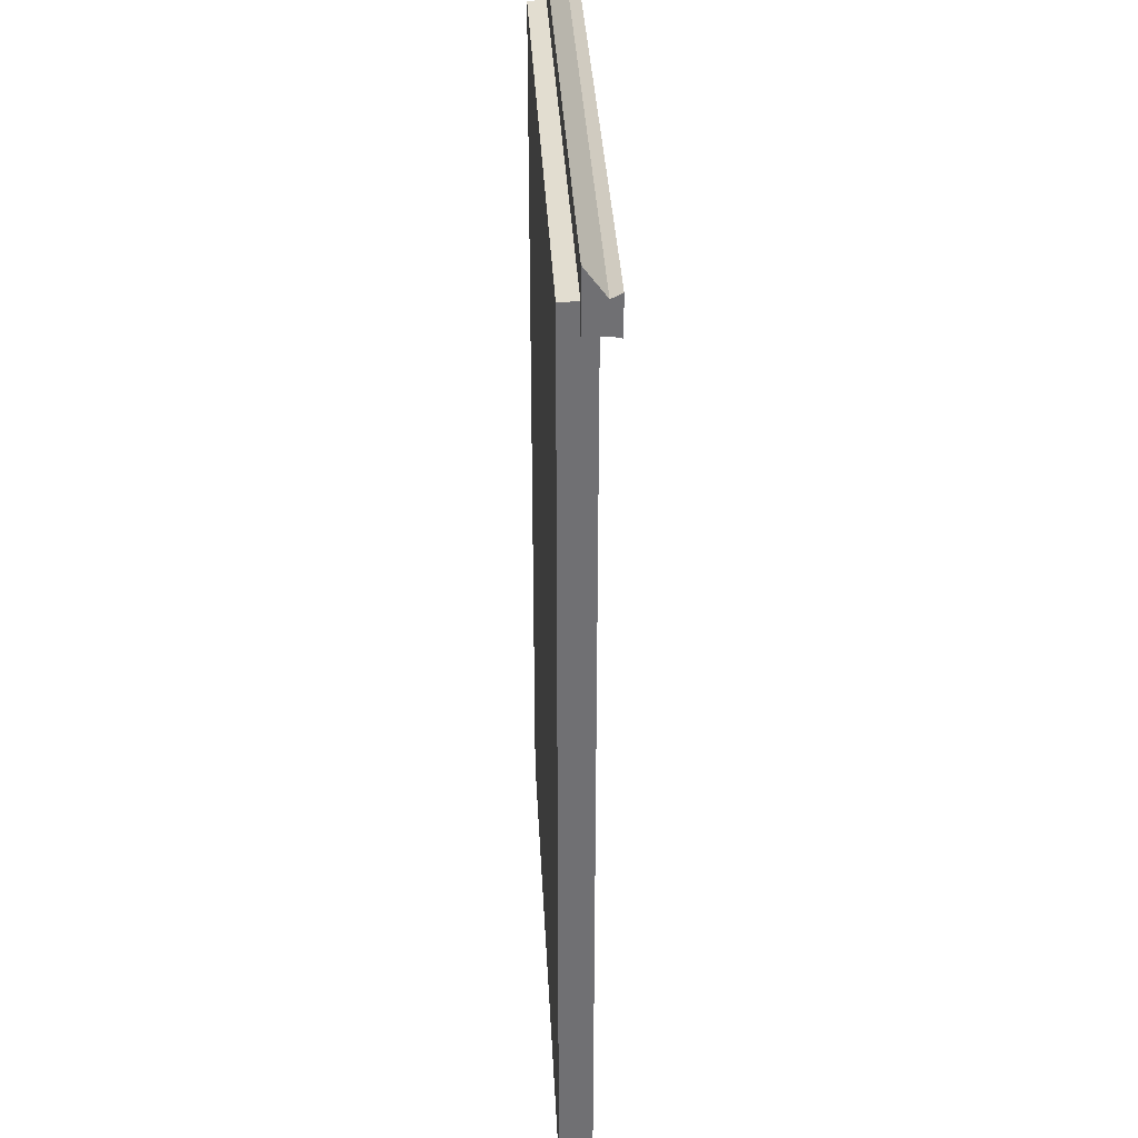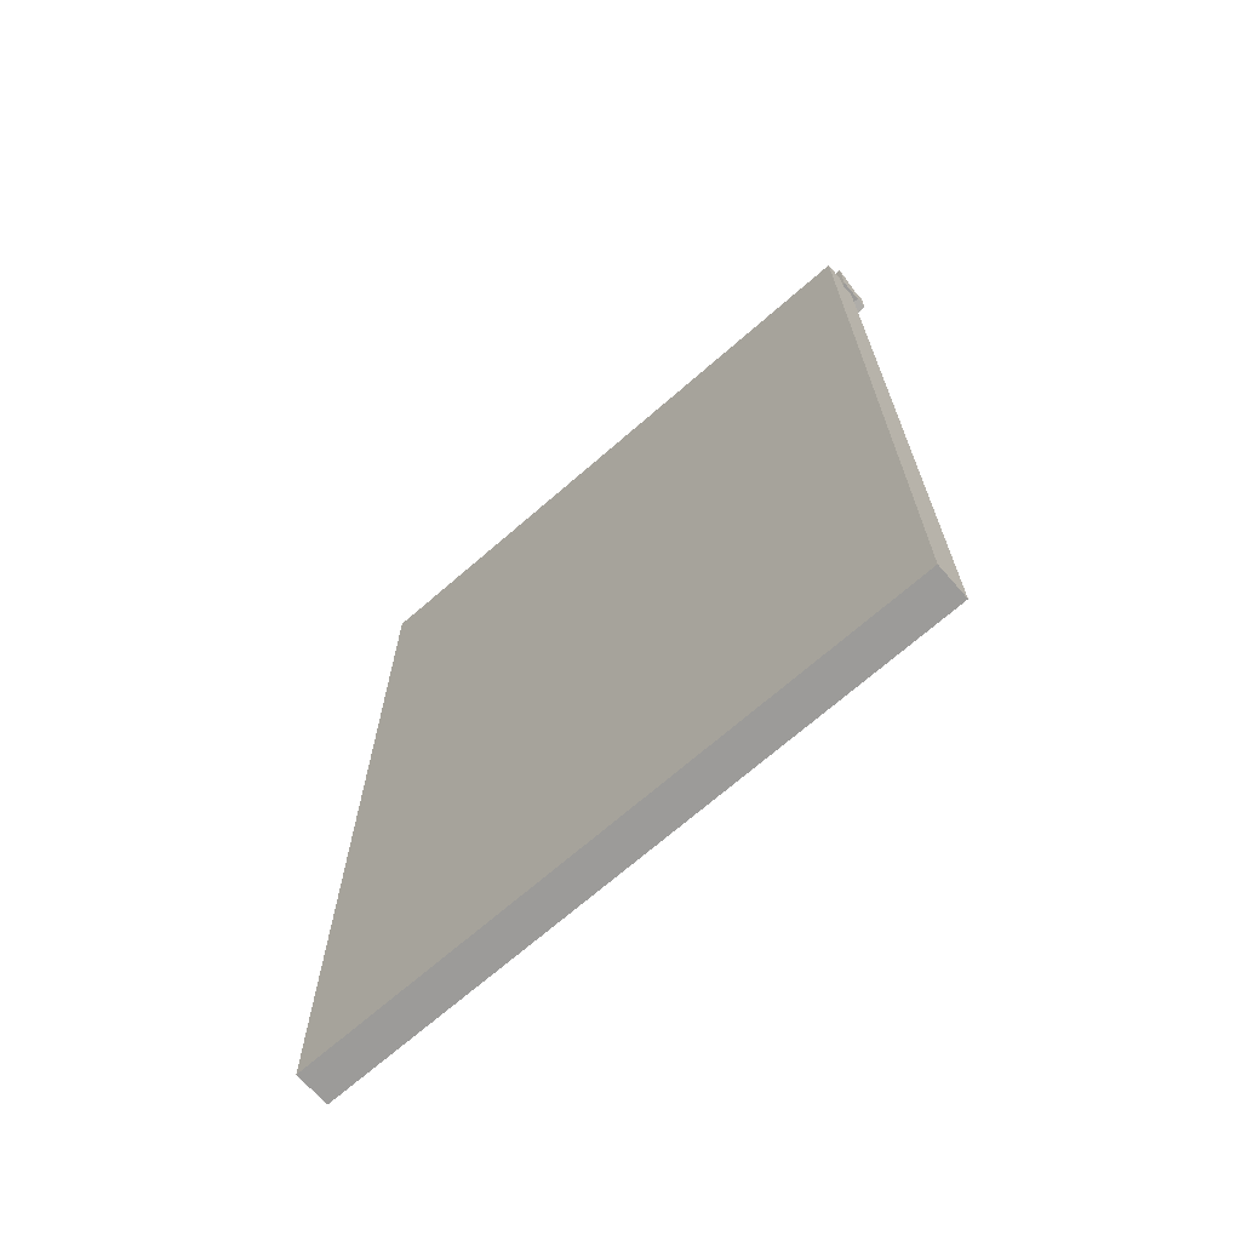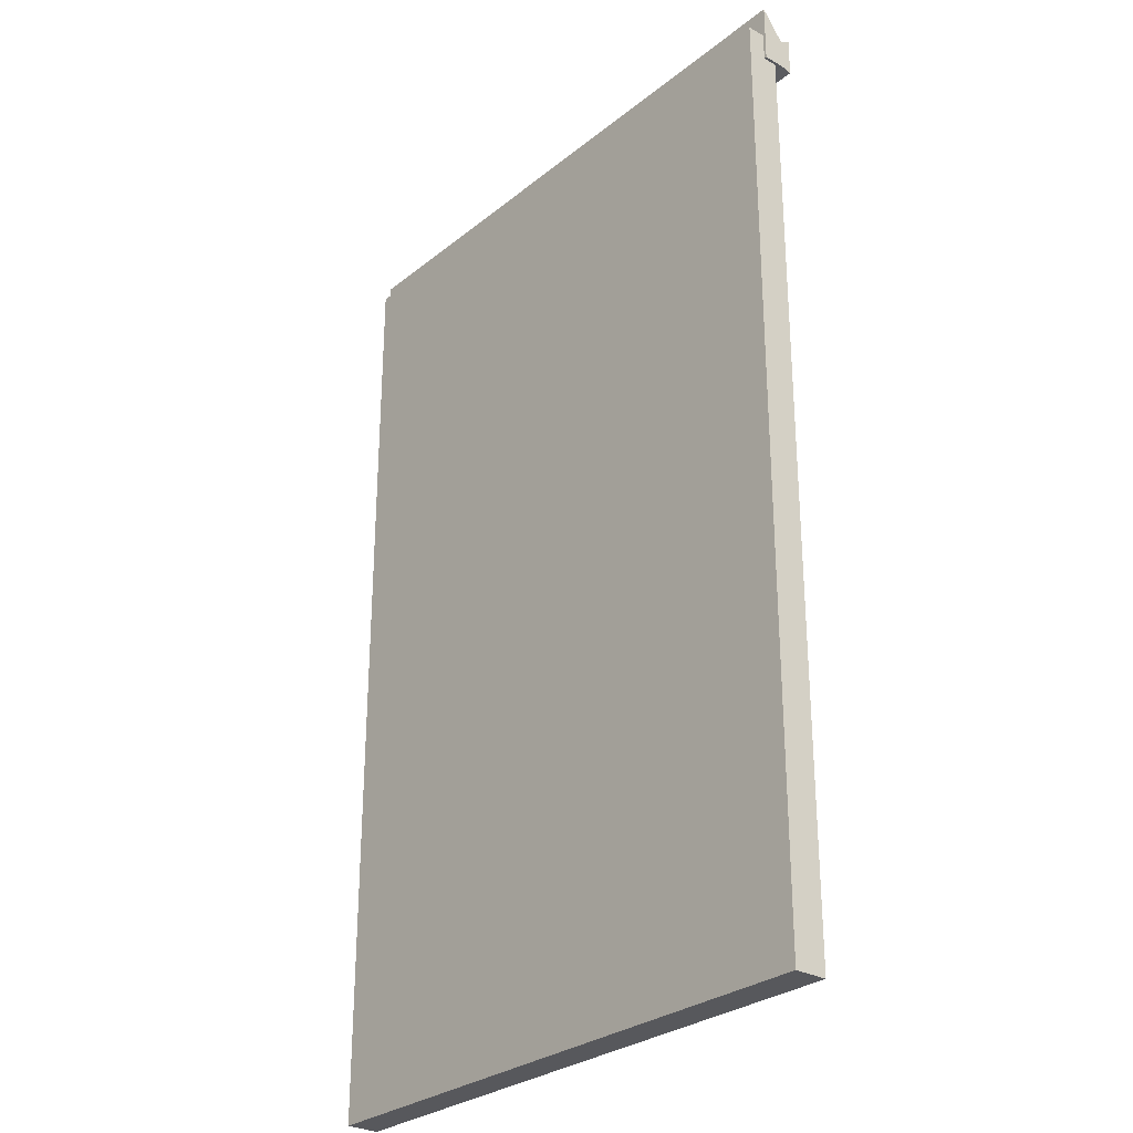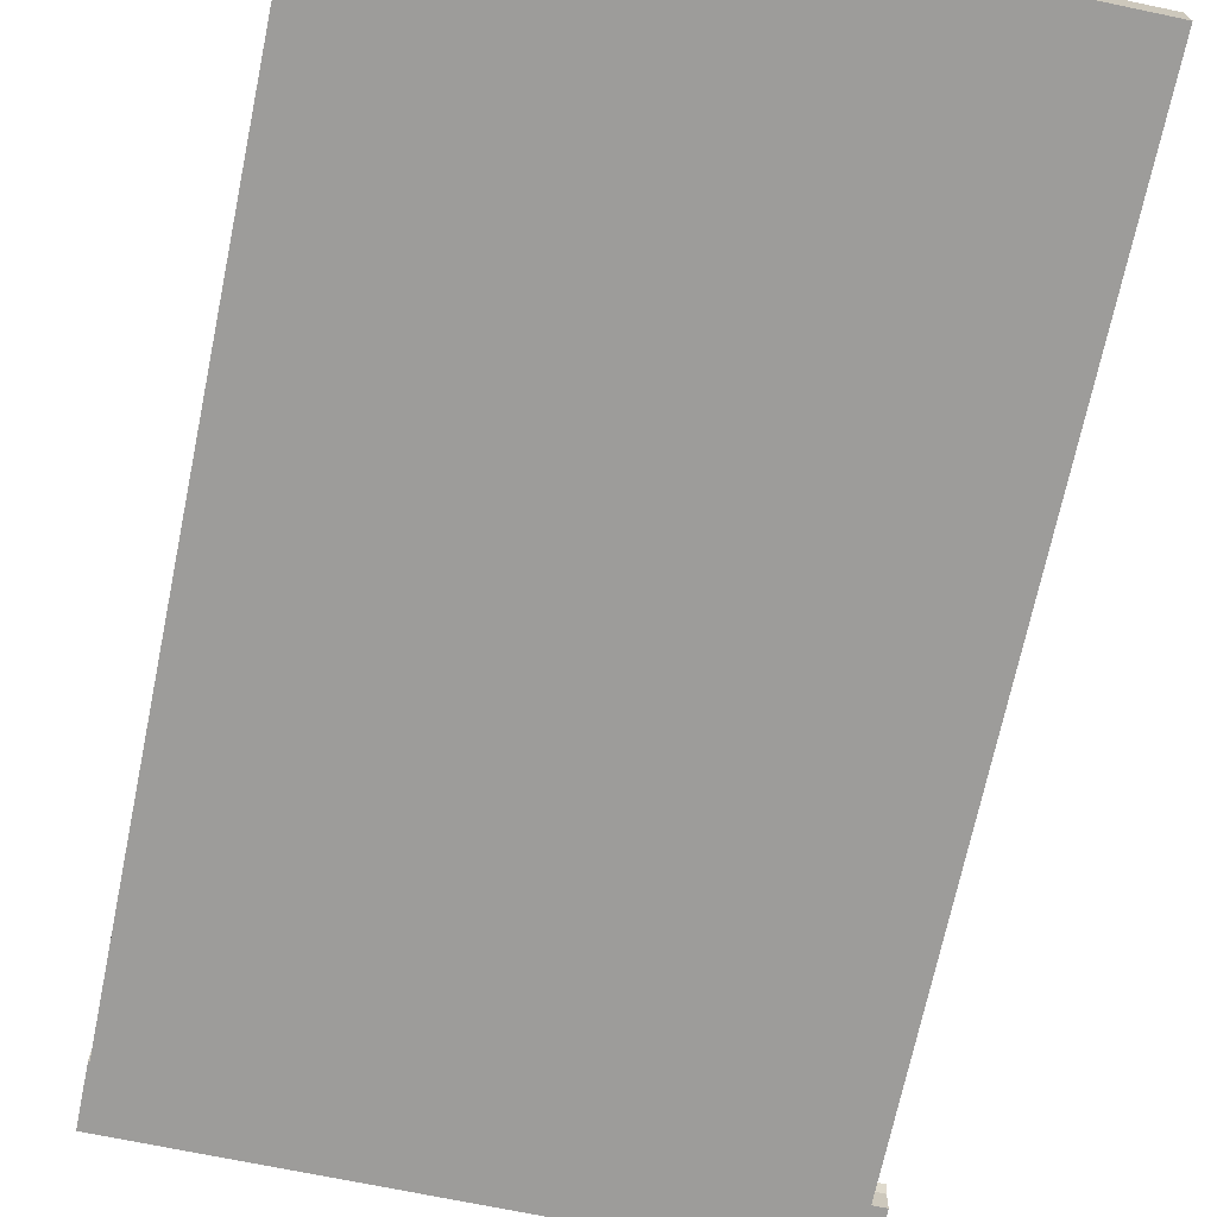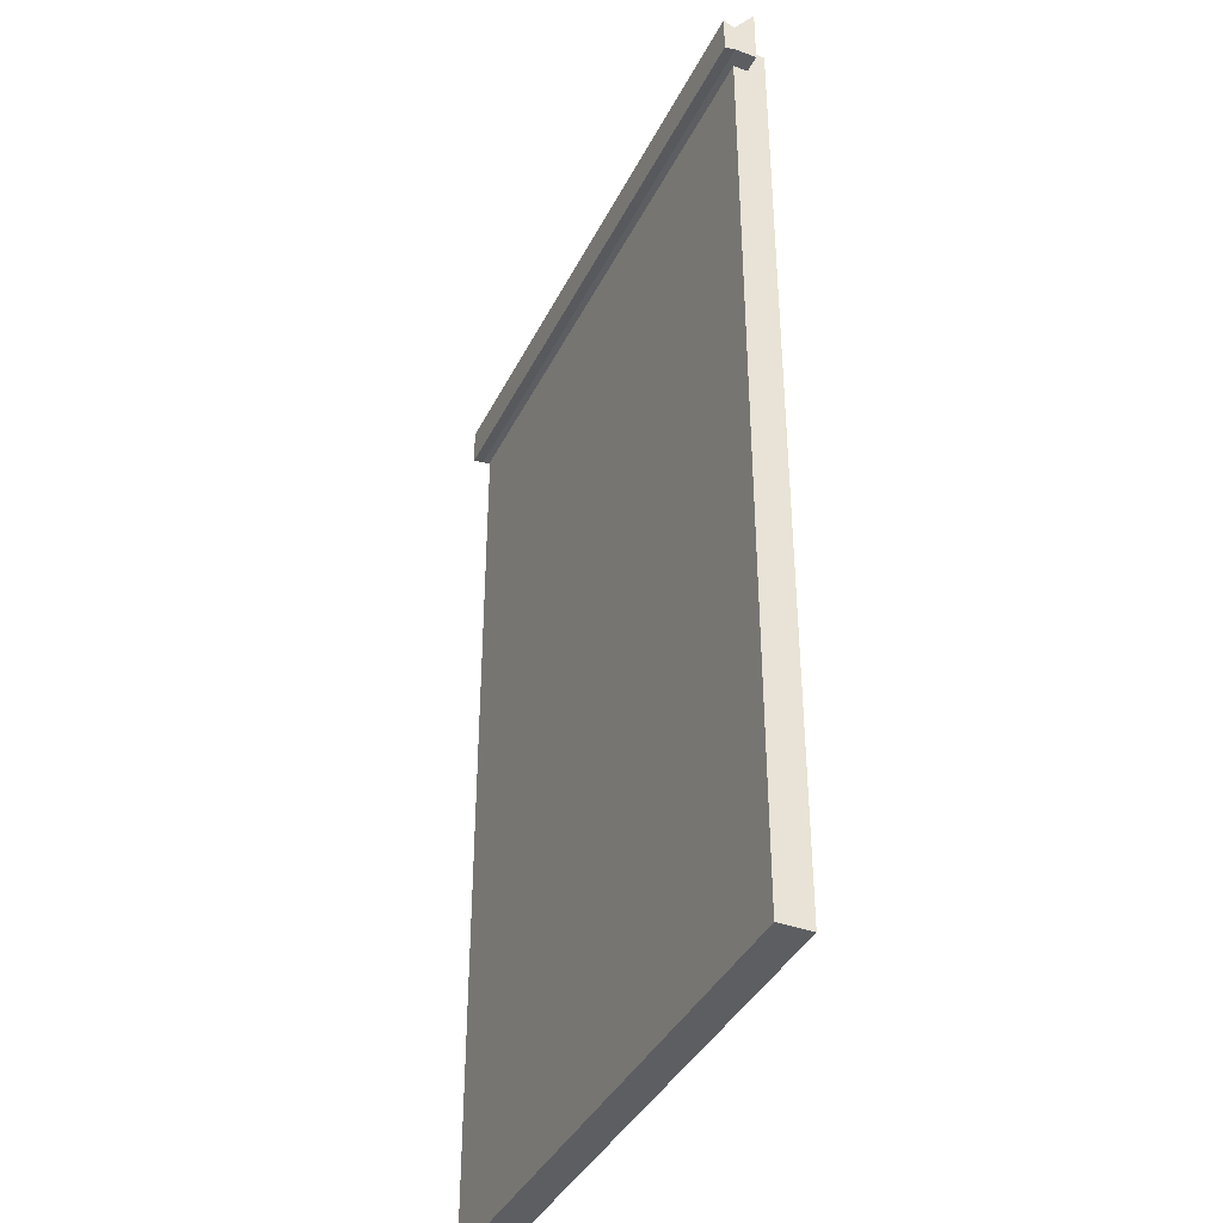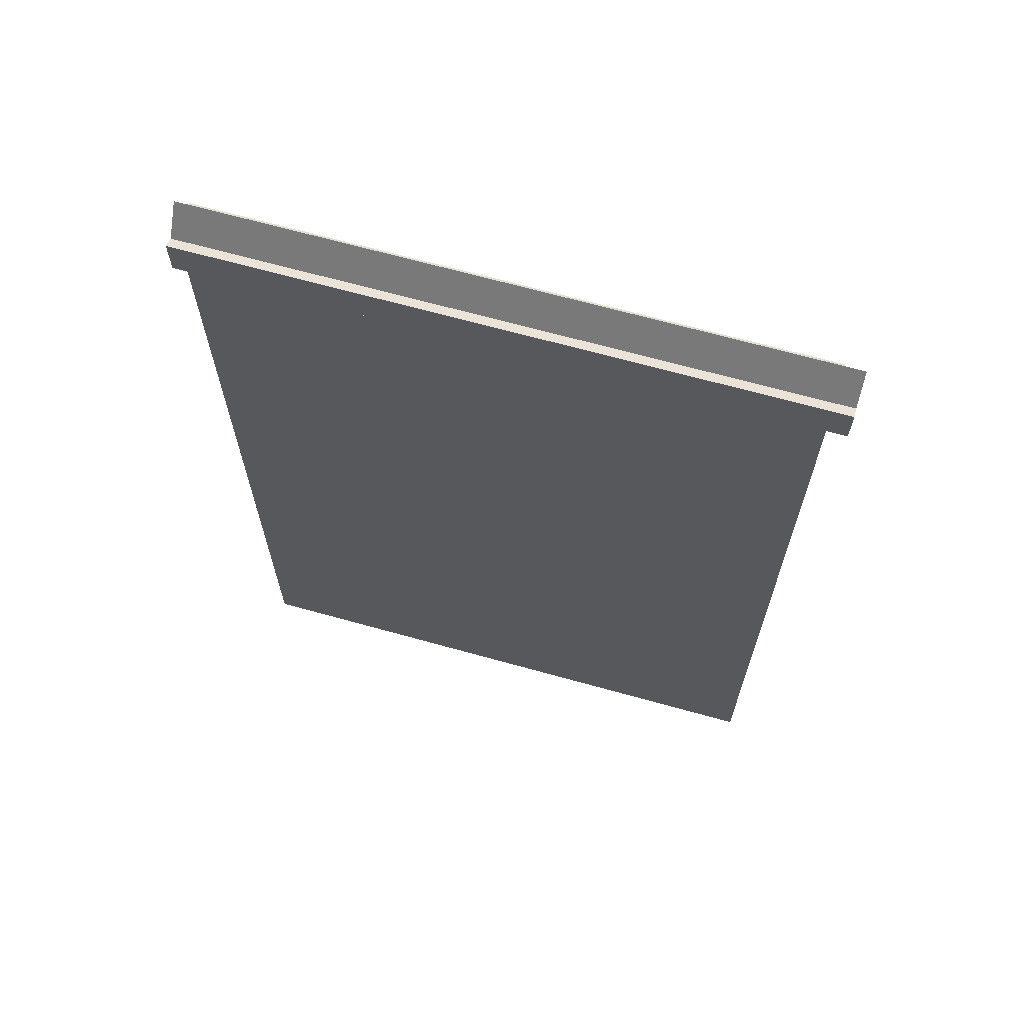
<metadata>
{"format":"obj","ext":"obj","renderer":"f3d","projection":"perspective","resolution":1024,"background":"white","views":[{"elev":35.2,"azim":-92.9,"up":"+Y"},{"elev":-69.9,"azim":-138.9,"up":"+Y"},{"elev":-28.5,"azim":-130.1,"up":"+Y"},{"elev":-70.0,"azim":-11.8,"up":"+Z"},{"elev":-38.8,"azim":65.7,"up":"+Y"},{"elev":67.4,"azim":15.6,"up":"+Y"}]}
</metadata>
<code>
o Drawer_Door_1
v 0.004223 0.04022 -0.01299
v -0.463 0.04022 -0.01299
v 0.004223 0.7848 -0.01299
v -0.463 0.7848 -0.01299
v 0.004223 0.04022 0.01299
v 0.004223 0.7848 0.01299
v -0.463 0.04022 0.01299
v -0.463 0.7848 0.01299
v 0.01809 0.7605 0.02684
v 0.01809 0.7911 0.02684
v 0.01809 0.7623 0.001572
v 0.01809 0.8097 0.001572
v -0.4652 0.7623 0.001572
v -0.4652 0.8097 0.001572
v -0.4652 0.7605 0.02684
v -0.4652 0.7911 0.02684
v 0.01809 0.7623 0.01838
v 0.01809 0.7869 0.01838
v -0.4652 0.7869 0.01838
v -0.4652 0.7623 0.01838
f 6 3 4 8
f 2 1 5 7
f 6 8 7 5
f 4 3 1 2
f 3 6 5 1
f 2 7 8 4
f 17 18 10 9
f 20 17 9 15
f 18 19 16 10
f 9 10 16 15
f 14 12 11 13
f 12 14 19 18
f 13 11 17 20
f 11 12 18 17
f 16 19 20 15
f 20 19 14 13

</code>
